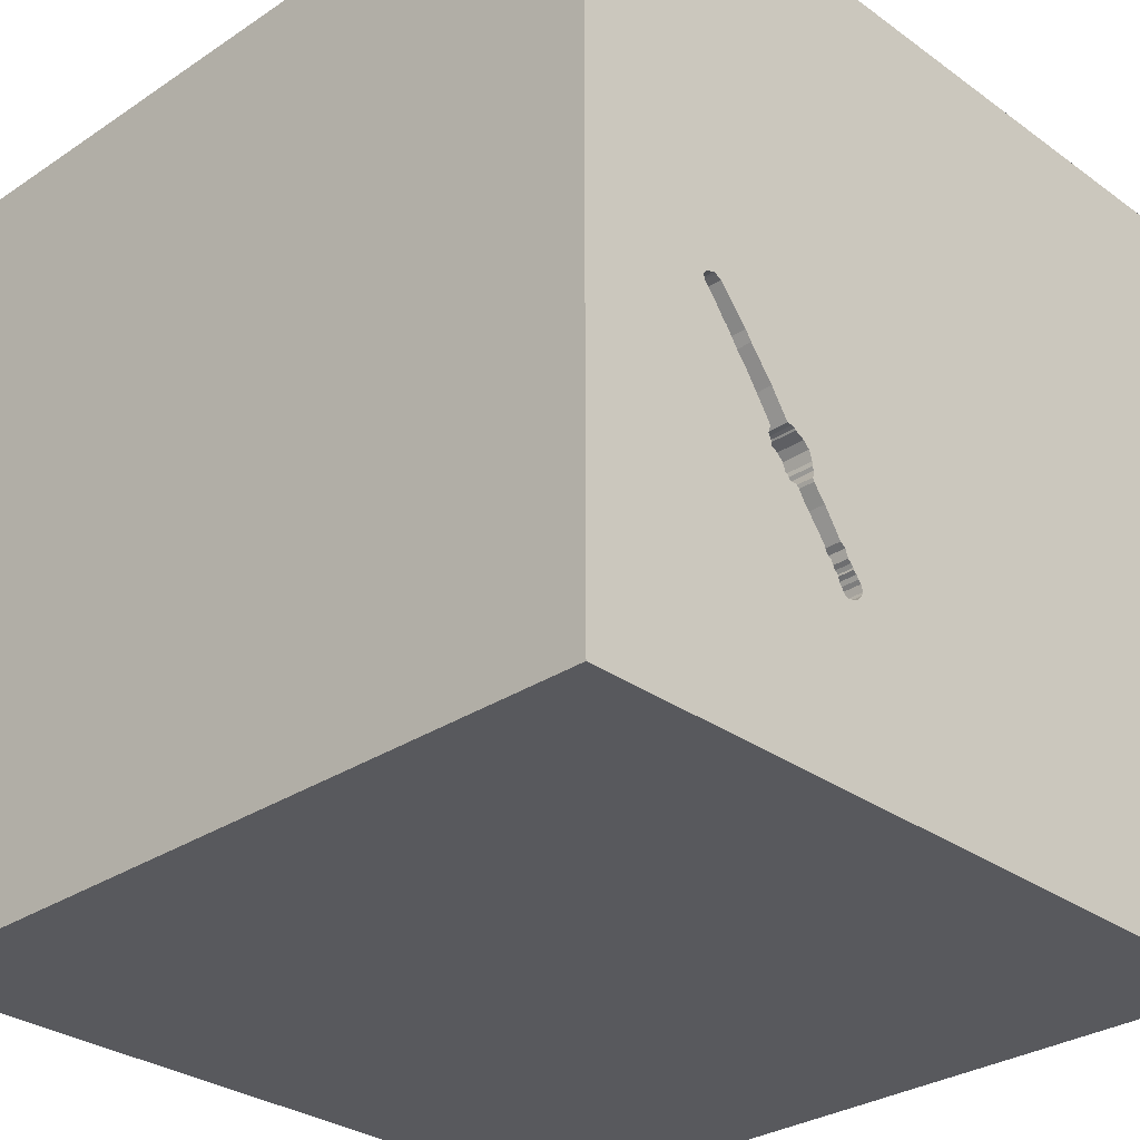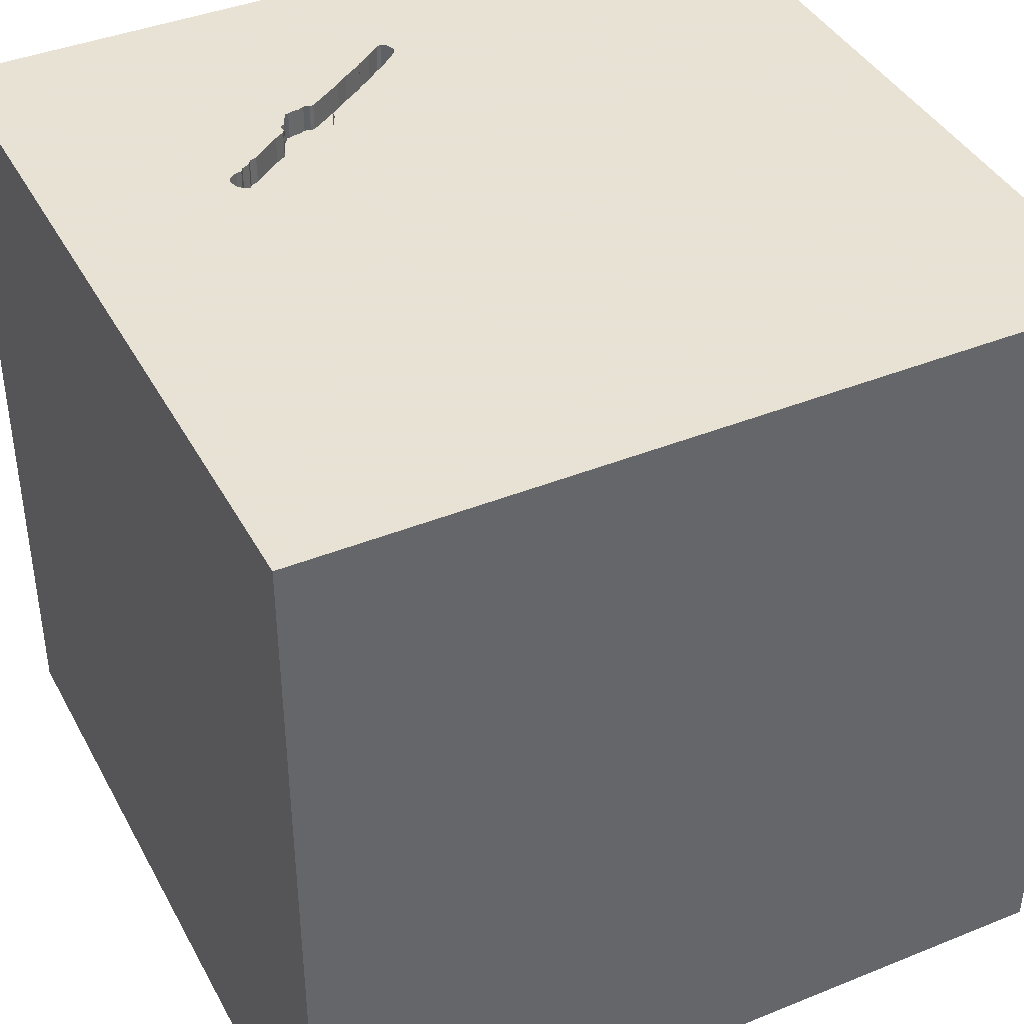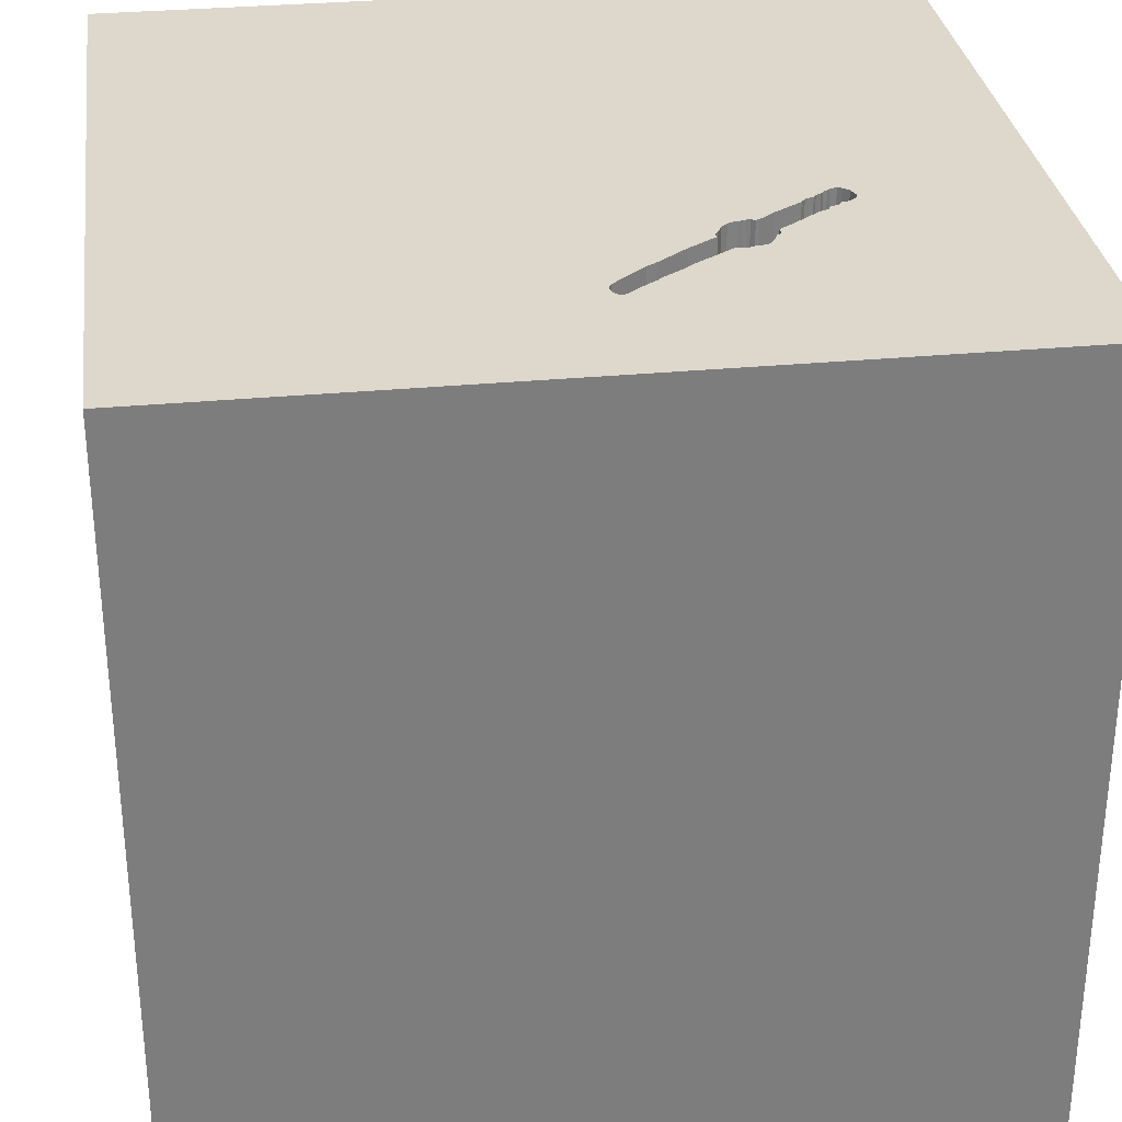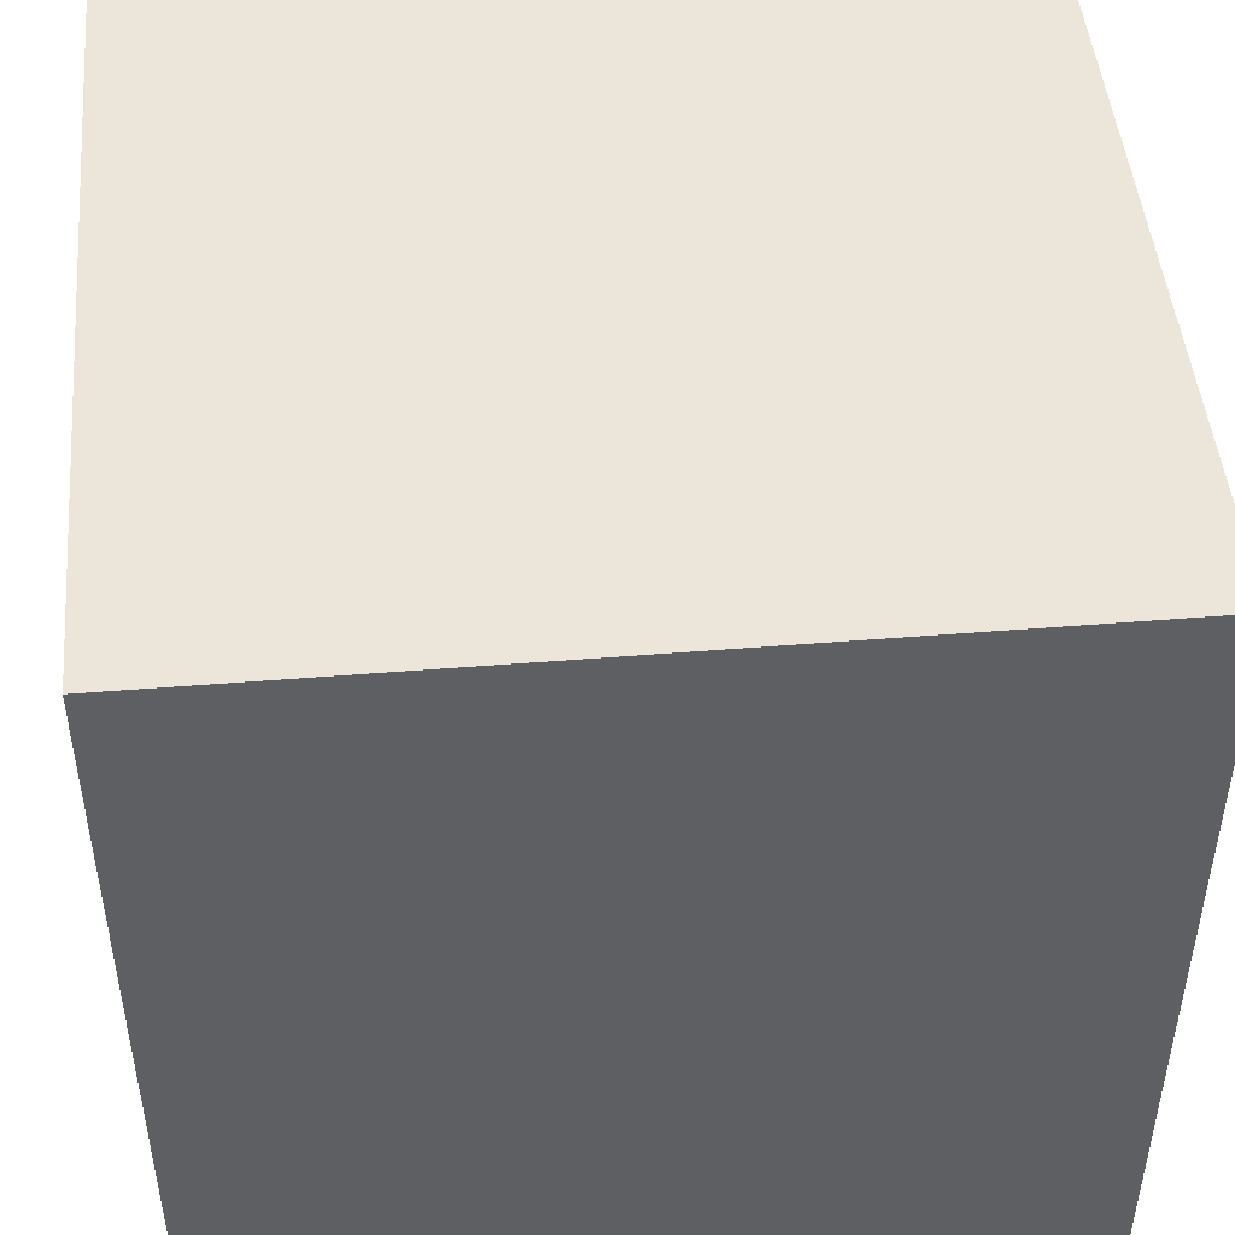
<metadata>
{"format":"obj","ext":"obj","renderer":"f3d","projection":"perspective","resolution":1024,"background":"white","views":[{"elev":-30.2,"azim":133.9,"up":"+Z"},{"elev":40.6,"azim":-116.3,"up":"+Y"},{"elev":31.2,"azim":82.3,"up":"+Y"},{"elev":47.5,"azim":-5.2,"up":"+Z"}]}
</metadata>
<code>
o watch_180
v 0.4675 1.5 -0.801
v 0.4675 1.4 -0.801
v 0.4514 1.5 -0.8121
v 0.4514 1.4 -0.8121
v 0.3886 1.5 -0.7455
v 0.3886 1.4 -0.7455
v 0.6552 1.5 -0.5794
v 0.4494 1.5 -0.8307
v 0.6621 1.5 -0.5673
v 0.6621 1.4 -0.5673
v 0.7208 1.5 -0.5259
v 0.9581 1.5 -0.1094
v 0.413 1.5 -0.8706
v 0.509 1.5 -0.7339
v 0.4494 1.4 -0.8307
v -1.017 -0.8919 -1.5
v -0.8626 0.09766 -1.5
v -0.7389 0.9961 -1.5
v -1.042 -0.625 1.5
v -0.8724 -1.5 -0.8594
v -1.029 -1.5 -0.05208
v -1.068 -1.5 0.8724
v -1.035 1.5 0.9489
v -0.8333 1.5 1.5
v -0.8073 -1.198 1.5
v -0.8333 0.8854 1.5
v 0.4007 1.5 -0.871
v 0.9581 1.4 -0.1094
v 0.6161 1.5 -0.3956
v 0.7293 1.5 -0.483
v 0.3411 1.5 -0.8225
v 0.3411 1.4 -0.8225
v 0.929 1.5 -0.02371
v 0.929 1.4 -0.02371
v 0.3797 1.5 -0.7567
v 0.5421 1.5 -0.5379
v 0.5421 1.4 -0.5379
v 0.3478 1.5 -0.8371
v 0.3478 1.4 -0.8371
v 0.3646 0.4948 1.5
v 0.4167 -0.2214 1.5
v 0.2148 0.8724 -1.5
v 0.1562 1.25 1.5
v 0.1693 -0.2995 -1.5
v 0.2083 -1.5 -0.8333
v 0.2083 -1.5 0.5469
v 0.5469 -1.5 -0.2214
v 0.5729 -1.5 1.12
v -0.1302 -1.5 -1.5
v 0.2083 -1.5 -1.25
v 0.1562 -1.5 -0.4167
v 0.1042 -1.5 1.5
v 0 1.5 -1.211
v 0.791 1.5 0.7812
v -0.127 1.5 -0.5599
v 0.1302 1.5 -1.5
v 0.1302 1.5 1.5
v 0.4167 -1.198 -1.5
v 0.7163 1.4 -0.2871
v 0.8599 1.4 -0.2453
v 0.6041 1.5 -0.607
v 0.7278 1.5 -0.5067
v 0.7278 1.4 -0.5067
v 0.6414 1.5 -0.584
v 0.6414 1.4 -0.584
v 1.005 1.5 -0.04176
v 1.005 1.4 -0.04176
v -0.3223 -1.165 -1.5
v 0.2214 -1.172 1.5
v 0 -0 1.5
v -0.2083 -0.625 1.5
v 0 -1.5 0.05208
v 0.02604 -1.5 1.198
v 0.02604 0.7812 1.5
v -0.3125 1.5 0.3516
v -0.2474 1.5 1.12
v 1.001 1.5 -0.05961
v 1.001 1.4 -0.05961
v 0.3662 1.5 -0.7736
v 0.5456 1.5 -0.469
v 0.9519 1.5 -0.1181
v 0.8678 1.5 -0.09373
v 0.3475 1.5 -0.7982
v 1.133 0.4036 -1.5
v 1.042 0.4297 1.5
v 1.25 -0.2083 1.5
v 1.5 1.5 -1.5
v 1.5 1.5 1.5
v 1.016 -1.5 0.5599
v 0.9896 -1.5 0.01302
v 1.198 -1.5 -0.625
v 1.237 1.5 -0.3906
v 1.5 -1.5 1.5
v 0.5442 1.5 -0.5195
v 0.509 1.4 -0.7339
v 0.6279 1.5 -0.5814
v 0.6279 1.4 -0.5814
v 0.7244 1.5 -0.5161
v 0.4276 1.5 -0.8638
v 0.3666 1.5 -0.8585
v 0.3666 1.4 -0.8585
v 0.4897 1.5 -0.7668
v 0.6963 1.5 -0.5532
v 0.6516 1.5 -0.3844
v 0.6516 1.4 -0.3844
v 0.7305 1.5 -0.4399
v 0.7305 1.4 -0.4399
v 0.9184 1.5 -0.165
v 0.9184 1.4 -0.165
v 0.7163 1.5 -0.2871
v 0.8241 1.4 -0.2902
v 0.3475 1.4 -0.7982
v 0.8599 1.5 -0.2453
v 0.8248 1.5 -0.1429
v 0.8248 1.4 -0.1429
v -0.4687 0.4167 1.5
v -0.4687 -0.1562 1.5
v -0.5469 -1.5 0.4427
v -0.4557 -1.5 -0.2083
v -0.4297 1.042 1.5
v -1.5 -0.8854 -0.8333
v -1.5 -0.8073 1.198
v -1.5 -0.8333 -1.5
v -1.5 -0.8333 1.5
v -1.5 0.1562 -1.146
v -1.5 0.599 0.1823
v -1.5 0.1302 -0.3125
v -1.5 0.3646 1.042
v -1.5 0.5729 -0.5208
v -1.5 0.1302 -1.5
v -1.5 0.1562 1.5
v -1.5 -0.1562 0.4687
v -1.5 -0.2083 1.146
v -1.5 1.016 -0.8724
v -1.5 1.224 0.4167
v -1.5 1.185 -0.1823
v -1.5 1.5 1.5
v -1.5 1.5 -1.5
v -1.5 1.042 0.8333
v -1.5 -0.4167 0.07812
v -1.5 -0.4687 -0.4297
v -1.5 -1.5 0.1562
v -1.5 -1.5 1.5
v -1.5 -1.5 -1.5
v -1.5 0.7812 -1.302
v -1.5 1.5 -0.1302
v -1.5 -1.276 -0.4948
v -1.5 -1.198 0.1823
v -1.5 -0.9115 0.625
v -1.5 -0.3125 -1.055
v 0.5811 1.5 -0.4118
v 0.5811 1.4 -0.4118
v 0.9502 1.5 -0.01211
v 0.7339 1.5 -0.4242
v 0.8135 1.5 -0.1605
v 0.9125 1.5 -0.1677
v 0.9375 -0.8724 1.5
v 0.651 1.042 1.5
v 1.5 -1.5 -1.5
v 0.8724 1.5 -0.8919
v 0.4973 1.5 -0.5941
v 0.413 1.4 -0.8706
v 0.9944 1.5 -0.02348
v 0.9944 1.4 -0.02348
v 0.5581 1.5 -0.4348
v 0.5581 1.4 -0.4348
v 0.7339 1.4 -0.4242
v 0.8022 1.5 -0.1782
v 0.8022 1.4 -0.1782
v 0.6963 1.4 -0.5532
v 0.3586 1.5 -0.7878
v 0.3586 1.4 -0.7878
v 0.6154 1.5 -0.589
v 0.5397 1.5 -0.4983
v 0.5397 1.4 -0.4983
v 0.7208 1.4 -0.5259
v 0.6206 1.5 -0.3899
v 0.6206 1.4 -0.3899
v 1.5 -0.8333 -1.5
v 1.5 -0.9961 -0.8024
v 1.5 -0.5697 1.081
v 1.5 0.1921 -0.9017
v 1.5 0.4687 0.2279
v 1.5 0.625 1.146
v 1.5 0.1302 -1.5
v 1.5 -0.1302 1.5
v 1.5 1.032 -0.6641
v 1.5 1.198 0.3906
v 1.5 -0.3906 0.2083
v 1.5 -1.5 -0.1562
v 1.5 1.5 0.1302
v 1.5 -1.237 0.4362
v 0.9125 1.4 -0.1677
v 0.74 1.5 -0.4603
v 0.74 1.4 -0.4603
v -1.263 0.3646 1.5
v -1.198 -0.1823 1.5
v -1.302 -1.5 0.4167
v -1.25 -1.5 -0.4167
v -1.178 1.5 -0.2865
v 0.8241 1.5 -0.2902
v 0.592 1.5 -0.6264
v 0.592 1.4 -0.6264
v 0.7241 1.5 -0.5368
v 0.7241 1.4 -0.5368
v 0.3797 1.4 -0.7567
v 0.5468 1.5 -0.5251
v 0.5468 1.4 -0.5251
v 0.4326 1.5 -0.6914
v 0.6322 1.5 -0.3845
v 0.6322 1.4 -0.3845
v 0.4806 1.5 -0.7719
v 0.4806 1.4 -0.7719
v 0.9502 1.4 -0.01211
v 0.6161 1.4 -0.3956
v 0.7374 1.5 -0.4509
v -0.3646 -1.198 1.5
v -0.4297 -1.5 -1.042
v -0.4167 -1.5 1.198
v 0.5431 1.5 -0.4923
v 0.7293 1.4 -0.483
v 0.4019 1.5 -0.7358
v 0.7348 1.5 -0.4415
v 0.7348 1.4 -0.4415
v 1.084 -0.6706 -1.5
v 0.8333 -0.2083 1.5
v 0.8333 -1.5 -1.198
v 0.3795 1.5 -0.7639
v 0.3795 1.4 -0.7639
v 0.4276 1.4 -0.8638
v 0.3662 1.4 -0.7736
v 0.5401 1.5 -0.5105
v 0.6154 1.4 -0.589
v 0.4128 1.5 -0.7059
v 0.4128 1.4 -0.7059
v 0.5465 1.5 -0.4863
v 0.5465 1.4 -0.4863
v 0.9603 1.5 -0.01097
v 0.9603 1.4 -0.01097
v 0.7044 1.5 -0.5441
v 0.9996 1.5 -0.03262
v 0.4973 1.4 -0.5941
v 0.4326 1.4 -0.6914
v 0.3531 1.5 -0.793
v 0.4989 1.5 -0.7617
v 0.4989 1.4 -0.7617
v 0.5456 1.4 -0.469
v 0.5401 1.4 -0.5105
v 0.6552 1.4 -0.5794
v 0.4007 1.4 -0.871
v 0.7044 1.4 -0.5441
v 0.4019 1.4 -0.7358
f 124 122 143
f 143 149 142
f 142 22 143
f 143 19 124
f 52 25 143
f 131 122 124
f 122 149 143
f 142 198 22
f 143 219 52
f 25 19 143
f 19 131 124
f 131 133 122
f 149 148 142
f 52 217 25
f 19 197 131
f 22 219 143
f 52 69 217
f 133 149 122
f 142 21 198
f 198 118 22
f 219 73 52
f 217 19 25
f 148 147 142
f 21 118 198
f 217 71 19
f 197 196 131
f 22 118 219
f 131 128 133
f 133 132 149
f 149 140 148
f 19 117 197
f 147 144 142
f 142 199 21
f 69 71 217
f 71 117 19
f 144 199 142
f 118 73 219
f 128 132 133
f 132 140 149
f 21 119 118
f 118 46 73
f 73 48 52
f 93 69 52
f 131 137 128
f 48 93 52
f 140 147 148
f 117 196 197
f 196 137 131
f 140 141 147
f 46 48 73
f 93 157 69
f 69 41 71
f 71 70 117
f 117 116 196
f 144 20 199
f 199 20 21
f 118 72 46
f 157 41 69
f 137 139 128
f 20 119 21
f 119 72 118
f 141 121 147
f 121 144 147
f 41 70 71
f 116 26 196
f 26 137 196
f 128 126 132
f 132 127 140
f 139 126 128
f 126 127 132
f 46 89 48
f 70 116 117
f 140 127 141
f 157 226 41
f 116 120 26
f 20 218 119
f 119 51 72
f 72 47 46
f 139 135 126
f 141 150 121
f 89 93 48
f 70 74 116
f 127 150 141
f 150 144 121
f 16 144 123
f 46 90 89
f 74 120 116
f 23 137 24
f 218 51 119
f 51 47 72
f 47 90 46
f 157 86 226
f 41 40 70
f 26 120 137
f 144 218 20
f 218 45 51
f 40 74 70
f 120 24 137
f 126 129 127
f 137 135 139
f 135 136 126
f 150 123 144
f 192 181 93
f 93 86 157
f 226 40 41
f 127 125 150
f 93 186 86
f 226 85 40
f 74 43 120
f 136 129 126
f 129 125 127
f 68 144 16
f 144 49 218
f 218 50 45
f 181 186 93
f 75 23 76
f 137 146 135
f 150 130 123
f 68 49 144
f 45 47 51
f 189 181 192
f 120 57 24
f 76 23 24
f 23 146 137
f 146 136 135
f 125 130 150
f 16 123 130
f 89 190 93
f 86 85 226
f 85 158 40
f 158 74 40
f 43 57 120
f 76 24 57
f 200 146 23
f 17 16 130
f 49 50 218
f 90 190 89
f 192 93 190
f 75 200 23
f 134 125 129
f 44 16 17
f 44 68 16
f 47 91 90
f 158 43 74
f 136 134 129
f 45 227 47
f 186 85 86
f 55 200 75
f 134 145 125
f 18 44 17
f 50 227 45
f 227 91 47
f 183 181 189
f 184 186 181
f 85 88 158
f 54 76 57
f 54 75 76
f 145 130 125
f 42 44 18
f 58 49 68
f 180 192 190
f 180 189 192
f 182 183 189
f 158 57 43
f 55 75 54
f 44 58 68
f 91 190 90
f 182 189 180
f 184 181 183
f 186 88 85
f 146 134 136
f 49 159 50
f 227 159 91
f 184 88 186
f 55 36 161
f 161 209 55
f 138 146 200
f 146 138 134
f 145 138 130
f 18 17 130
f 58 159 49
f 159 227 50
f 187 183 182
f 158 88 57
f 55 29 151
f 232 94 36
f 232 36 55
f 80 236 220
f 80 220 174
f 174 232 55
f 55 151 165
f 80 174 55
f 55 165 80
f 234 222 55
f 55 209 234
f 18 130 138
f 84 44 42
f 225 58 44
f 225 159 58
f 54 57 88
f 110 104 210
f 177 29 55
f 55 110 210
f 55 210 177
f 36 94 207
f 35 228 79
f 55 222 5
f 5 35 79
f 55 5 79
f 138 200 55
f 84 225 44
f 159 190 91
f 188 184 183
f 55 33 82
f 55 168 110
f 55 79 171
f 99 160 53
f 55 171 244
f 13 99 53
f 55 244 83
f 27 13 53
f 55 83 31
f 53 55 31
f 53 31 38
f 100 27 53
f 53 38 100
f 138 145 134
f 187 188 183
f 55 54 153
f 55 153 33
f 155 168 55
f 55 82 114
f 55 114 155
f 212 102 245
f 160 99 8
f 245 14 160
f 1 212 245
f 8 3 1
f 1 245 160
f 160 8 1
f 87 84 42
f 180 190 159
f 92 12 77
f 92 77 66
f 238 153 54
f 54 92 66
f 66 241 163
f 54 66 163
f 163 238 54
f 188 88 184
f 81 12 92
f 53 138 55
f 160 14 202
f 202 61 160
f 108 81 92
f 92 113 156
f 92 156 108
f 160 61 173
f 11 98 160
f 160 173 96
f 204 11 160
f 7 9 103
f 103 240 204
f 160 96 64
f 103 204 160
f 7 103 160
f 160 64 7
f 56 53 160
f 56 138 53
f 56 42 18
f 191 188 187
f 191 92 54
f 92 201 113
f 87 56 160
f 56 18 138
f 87 42 56
f 185 225 84
f 179 159 225
f 179 182 180
f 87 187 182
f 87 191 187
f 191 88 188
f 191 54 88
f 87 92 191
f 92 160 201
f 160 98 62
f 62 30 160
f 87 185 84
f 185 179 225
f 179 180 159
f 185 182 179
f 87 182 185
f 223 106 154
f 160 30 194
f 201 160 194
f 216 223 154
f 201 194 216
f 216 154 201
f 87 160 92
f 105 215 211
f 215 105 221
f 210 104 105
f 105 211 210
f 178 211 215
f 221 10 215
f 107 221 105
f 104 110 105
f 177 210 211
f 211 178 177
f 178 215 177
f 221 251 10
f 10 237 215
f 107 195 221
f 167 107 105
f 59 105 110
f 29 177 215
f 63 251 221
f 251 170 10
f 10 208 237
f 215 237 152
f 195 107 224
f 221 195 30
f 154 106 107
f 107 167 154
f 167 105 59
f 215 152 151
f 151 29 215
f 251 63 176
f 63 221 62
f 240 103 170
f 170 251 240
f 103 9 10
f 10 170 103
f 10 97 208
f 248 237 208
f 152 237 166
f 216 194 195
f 195 224 216
f 224 107 223
f 194 30 195
f 30 62 221
f 106 223 107
f 59 111 167
f 110 168 169
f 169 59 110
f 176 205 251
f 176 63 98
f 98 11 176
f 63 62 98
f 9 7 10
f 97 10 65
f 208 97 233
f 237 248 175
f 94 232 248
f 248 208 94
f 152 166 151
f 247 166 237
f 223 216 224
f 167 111 201
f 201 154 167
f 169 111 59
f 168 155 169
f 11 204 205
f 205 176 11
f 251 205 240
f 249 10 7
f 97 65 96
f 249 65 10
f 208 233 37
f 233 97 173
f 220 236 237
f 237 175 220
f 232 174 175
f 175 248 232
f 208 207 94
f 165 151 166
f 80 165 166
f 166 247 80
f 247 237 80
f 60 111 169
f 155 114 115
f 115 169 155
f 204 240 205
f 64 96 65
f 96 173 97
f 7 64 65
f 65 249 7
f 36 207 208
f 208 37 36
f 203 37 233
f 233 173 61
f 174 220 175
f 236 80 237
f 113 201 111
f 111 60 113
f 169 115 60
f 115 114 82
f 242 37 203
f 61 202 203
f 203 233 61
f 60 115 193
f 34 115 82
f 82 33 34
f 37 242 161
f 161 36 37
f 242 203 95
f 60 193 113
f 193 115 109
f 28 115 34
f 34 33 153
f 95 243 242
f 95 203 202
f 95 202 14
f 156 113 193
f 193 109 156
f 28 109 115
f 34 78 28
f 214 34 153
f 209 161 242
f 242 243 209
f 95 213 243
f 108 156 109
f 109 28 81
f 81 108 109
f 78 34 214
f 28 78 12
f 246 213 95
f 243 213 235
f 14 245 246
f 246 95 14
f 28 12 81
f 78 214 239
f 77 12 78
f 153 238 239
f 239 214 153
f 243 235 209
f 102 212 213
f 213 246 102
f 213 252 235
f 245 102 246
f 78 239 164
f 78 67 77
f 238 163 239
f 234 209 235
f 212 1 213
f 213 2 252
f 235 252 234
f 67 78 164
f 164 239 163
f 66 77 67
f 2 213 1
f 4 252 2
f 222 234 252
f 241 66 67
f 67 164 241
f 163 241 164
f 252 4 229
f 1 3 4
f 4 2 1
f 5 222 252
f 252 6 5
f 252 229 6
f 172 229 4
f 3 8 4
f 229 206 6
f 229 172 231
f 4 15 172
f 15 4 8
f 6 206 5
f 206 229 35
f 79 228 229
f 229 231 79
f 231 172 79
f 172 15 101
f 8 99 15
f 35 5 206
f 228 35 229
f 171 79 172
f 101 39 172
f 101 15 250
f 230 15 99
f 244 171 172
f 172 112 244
f 100 38 39
f 39 101 100
f 172 39 112
f 27 100 101
f 101 250 27
f 230 250 15
f 99 13 230
f 83 244 112
f 38 31 39
f 32 112 39
f 250 230 162
f 162 230 13
f 112 32 83
f 32 39 31
f 250 162 27
f 13 27 162
f 31 83 32

</code>
